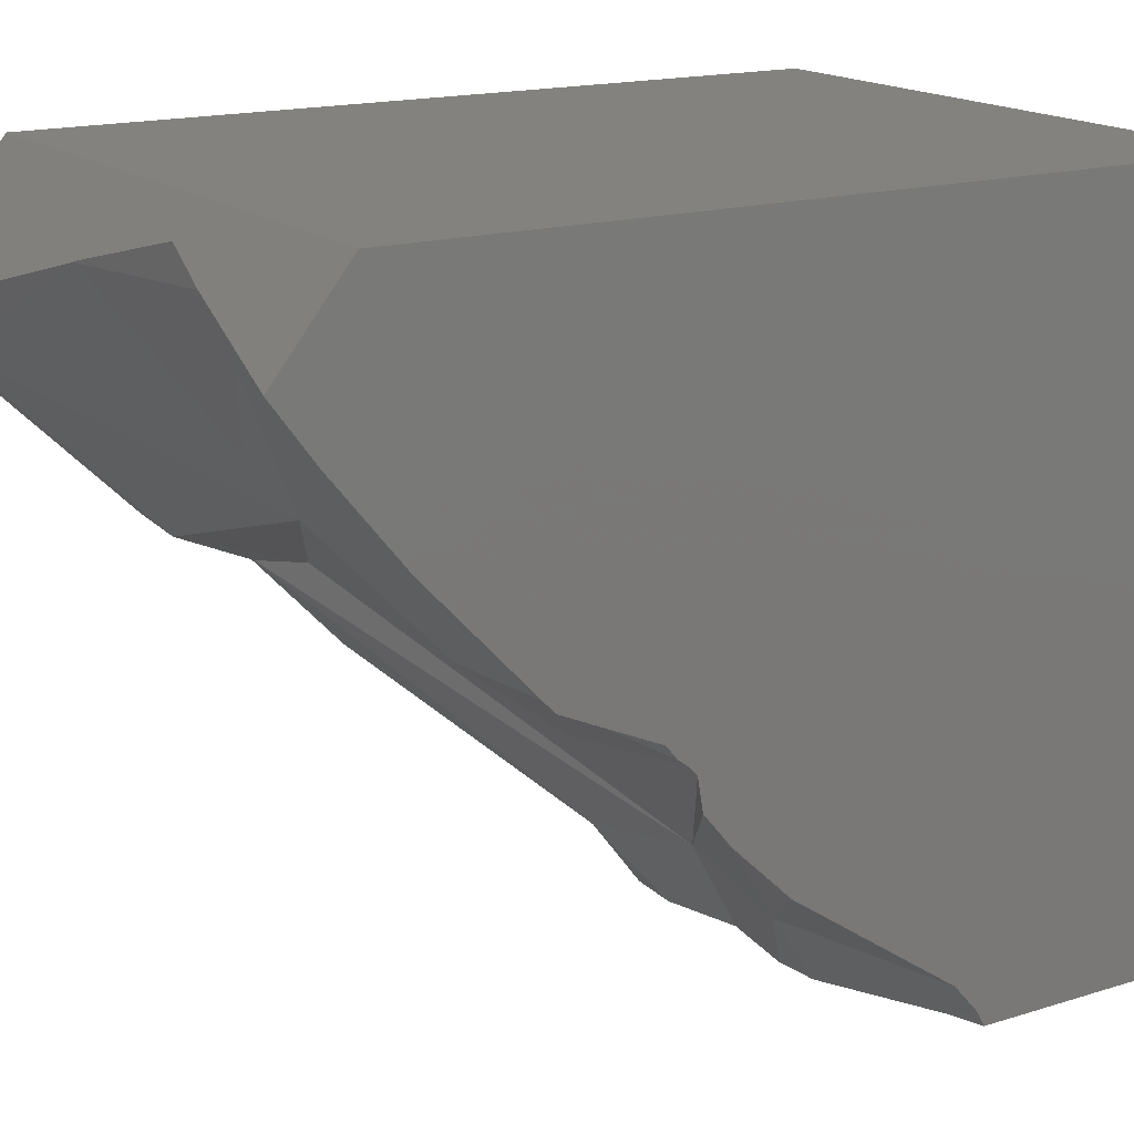
<metadata>
{"format":"stl","ext":"stl","renderer":"f3d","projection":"perspective","resolution":1024,"background":"white","views":[{"elev":16.8,"azim":-122.4,"up":"+Y"}]}
</metadata>
<code>
# stl→obj: 399 verts, 702 faces
v -0.07107 0.08093 -0.07537
v -0.07107 0.05052 -0.07013
v -0.07107 0.04819 -0.06422
v -0.07107 0.04301 0.1062
v -0.07107 0.08163 0.1062
v -0.07107 0.0809 -0.085
v -0.07107 0.06228 -0.1
v -0.07107 0.08303 -0.08328
v -0.07107 0.08224 0.1062
v -0.07107 0.08302 -0.08122
v -0.07107 0.04477 0.04816
v -0.07107 -0.01757 0.1028
v -0.07107 0.04318 0.1004
v -0.07107 -0.01892 0.1062
v -0.07107 0.03324 0.1062
v -0.07107 0.05174 -0.07324
v -0.07107 -0.00643 -0.0332
v -0.07107 -0.07018 0.1062
v -0.07107 0.06177 -0.1004
v -0.07107 0.05157 -0.09291
v -0.07107 0.04862 -0.09073
v -0.07107 0.0283 -0.07422
v -0.07107 0.0002286 -0.04777
v -0.07107 -0.02309 0.003232
v -0.07107 -0.028 0.00381
v -0.07107 -0.07451 0.04439
v -0.07107 -0.08321 0.05774
v -0.07107 -0.08321 0.1062
v -0.07107 -0.0729 0.04299
v -0.07107 -0.04068 0.005305
v -0.07107 -0.05849 0.02301
v -0.07107 -0.06475 0.0311
v -0.07107 -0.04519 0.005837
v -0.07107 -0.07904 0.05135
v -0.07107 -0.08155 0.0528
v -0.07107 -0.08321 0.05494
v -0.07107 -0.07615 0.04582
v -0.07107 -0.08321 0.05376
v -0.07107 -0.08321 0.05198
v -0.07107 -0.04763 0.006124
v -0.07107 -0.07927 0.04854
v -0.07107 -0.08321 0.05081
v -0.07107 -0.03176 0.004253
v -0.07107 -0.0185 -0.006801
v -0.07107 -0.01041 -0.02478
v -0.07107 -0.01723 -0.009575
v -0.07107 -0.01017 -0.02502
v -0.07107 -0.01046 -0.02468
v -0.07107 -0.01077 -0.02442
v -0.07107 -0.0249 -0.01655
v -0.07107 -0.03271 -0.01016
v -0.07107 -0.04587 0.003552
v -0.07107 -0.01741 -0.01782
v -0.07107 -0.008662 -0.02869
v -0.07107 -0.00824 -0.02925
v -0.07107 -0.01361 -0.02213
v -0.07107 -0.01518 -0.02004
v -0.07107 -0.0003459 -0.04722
v 0.07107 -0.04629 0.05524
v 0.07107 -0.03988 0.07874
v 0.07107 -0.04443 0.1062
v 0.07107 -0.06635 0.1062
v 0.07107 -0.03378 0.02349
v 0.07107 -0.0303 0.02093
v 0.07107 -0.02851 0.0101
v 0.07107 0.04422 -0.0583
v 0.07107 0.07294 -0.09142
v 0.07107 0.08302 -0.08328
v 0.07107 0.08239 0.06841
v 0.07107 0.04381 0.09551
v 0.07107 0.08303 -0.08328
v 0.07107 0.04434 -0.09973
v 0.07107 0.04667 -0.1013
v 0.07107 0.05474 -0.1061
v 0.07107 -0.04338 0.09985
v 0.07107 -0.01373 -0.02744
v 0.07107 -0.003023 -0.05127
v 0.07107 0.0002231 -0.0555
v 0.07107 0.002453 -0.05817
v 0.07107 0.04129 -0.09764
v 0.07107 0.02857 0.1062
v 0.07107 -0.02545 0.1062
v 0.07107 -0.01081 -0.03394
v 0.07107 -0.01139 -0.03339
v 0.07107 0.04769 0.09278
v 0.07107 0.08223 0.1062
v 0.07107 0.04806 0.1062
v 0.07107 0.08224 0.1062
v 0.07107 0.04403 0.09535
v 0.07107 0.04495 0.1062
v 0.07107 0.04379 0.1062
v 0.07107 -0.08321 0.08073
v 0.07107 -0.07428 0.05333
v 0.07107 -0.0514 0.03647
v 0.07107 -0.08321 0.1062
v 0.07107 -0.0807 0.07302
v 0.07107 -0.08321 0.07324
v 0.07107 -0.08321 0.0599
v 0.07107 -0.04854 0.04695
v 0.07107 -0.03976 0.03867
v 0.07107 -0.07428 0.05332
v 0.07107 -0.06595 0.04718
v 0.07107 -0.02614 -0.004235
v 0.07107 -0.06952 0.03871
v 0.07107 -0.03398 -0.01174
v 0.07107 -0.02383 -0.01817
v 0.07107 -0.03371 -0.01212
v 0.07107 -0.02316 -0.02217
v 0.07107 -0.07361 0.05127
v 0.07107 -0.08321 0.05815
v 0.07107 -0.08113 0.05519
v 0.07107 -0.07257 0.04808
v 0.07107 -0.07871 0.05175
v 0.07107 -0.0818 0.05614
v 0.07107 -0.08321 0.05647
v 0.07107 -0.08321 0.05445
v 0.07107 -0.06273 0.02908
v 0.07107 -0.06943 0.03843
v 0.07107 -0.02729 0.002754
v 0.01718 -0.08321 0.07073
v 0.06133 -0.08321 0.1062
v -0.02411 -0.08321 0.1062
v -0.002657 -0.08321 0.05478
v -0.03072 -0.08321 0.1062
v 0.005481 -0.08321 0.03987
v 0.02685 -0.08321 0.04326
v 0.04649 -0.08321 0.05065
v 0.005516 -0.08321 0.0398
v 0.01131 -0.08321 0.0374
v 0.06423 -0.08321 0.05733
v 0.007591 -0.08321 0.036
v -0.06571 -0.08321 0.05549
v -0.006357 -0.08321 0.06156
v -0.06881 -0.08321 0.05679
v -0.06667 -0.08321 0.05539
v -0.05291 -0.08321 0.0568
v -0.02073 -0.08321 0.03571
v -0.006149 -0.08321 0.03802
v 0.005515 -0.08321 0.03522
v -0.03808 -0.08321 0.04708
v -0.05435 -0.08321 0.04733
v -0.03763 -0.08321 0.04679
v -0.05364 -0.08321 0.04687
v -0.02556 -0.08321 0.03495
v -0.03831 -0.08321 0.03683
v -0.03598 -0.08321 0.03575
v -0.06424 -0.08321 0.04883
v -0.06124 -0.08321 0.04744
v -0.06393 -0.08321 0.0486
v -0.06339 -0.08321 0.04843
v 0.005516 -0.08321 0.03522
v 0.05506 -0.08321 0.05388
v 0.06138 -0.08321 0.05556
v 0.01875 -0.08321 0.0402
v 0.03202 -0.08321 0.0391
v 0.06338 -0.08321 0.04817
v 0.01238 -0.08321 0.03357
v 0.01305 -0.08321 0.03362
v 0.02489 -0.08321 0.03444
v 0.03723 -0.08321 0.03931
v 0.03861 -0.08321 0.041
v 0.04936 -0.08321 0.04411
v 0.0229 0.08154 0.1062
v 0.02458 0.08224 0.1062
v -0.02998 0.08224 0.1062
v 0.06755 -0.03589 0.1062
v 0.05665 -0.0396 0.1062
v 0.0303 -0.05275 0.1062
v 0.06696 -0.03445 0.1062
v 0.04489 0.01917 0.1062
v 0.001527 0.02931 0.1062
v -0.05042 0.02086 0.1062
v -0.06999 -0.01928 0.1062
v 0.03826 0.03528 0.1062
v 0.01974 0.08025 0.1062
v -0.03176 0.05913 0.1062
v -0.06704 0.04466 0.1062
v 0.02453 0.08222 0.1062
v 0.02888 0.05807 0.1062
v 0.06618 0.04544 0.1062
v 0.05553 0.08222 0.1062
v 0.05552 0.08224 0.1062
v 0.0648 -0.02921 0.1062
v 0.06522 0.04875 0.1062
v 0.06614 0.04558 0.1062
v 0.05095 -0.06337 0.1062
v 0.06424 -0.06408 0.1062
v 0.0537 -0.06056 0.1062
v 0.01306 -0.06136 0.1062
v 0.06367 -0.06405 0.1062
v -0.02285 -0.07928 0.1062
v 0.001095 -0.043 0.1062
v 0.06628 -0.001816 -0.05364
v 0.05814 -0.009646 -0.02686
v 0.01776 0.01269 -0.04937
v -0.06171 0.05637 -0.09292
v -0.07004 0.06202 -0.1002
v 0.06373 -0.07378 0.0428
v 0.02174 -0.06583 0.0203
v 0.01262 -0.08278 0.03324
v 0.01156 -0.07241 0.02692
v 0.006807 -0.07547 0.03001
v -0.006764 -0.02748 -0.01046
v -0.009445 -0.01138 -0.03153
v -0.0002575 -0.0307 -0.00564
v 0.01036 -0.04635 0.009887
v 0.06654 -0.0105 -0.03223
v 0.06719 -0.01204 -0.03243
v 0.008227 -0.05009 0.01184
v 0.06916 -0.01077 -0.03391
v 0.06692 -0.0114 -0.03235
v 0.0647 -0.003341 -0.04843
v 0.0698 -0.01058 -0.03436
v 0.06745 -0.01275 -0.03195
v 0.06988 -0.01078 -0.03392
v 0.006829 -0.07534 0.02992
v 0.008747 -0.06384 0.02217
v -0.02815 0.004347 -0.04196
v -0.02753 0.01185 -0.04726
v -0.0252 0.03158 -0.06092
v -0.02576 -0.01197 -0.02904
v -0.05782 0.05373 -0.08951
v -0.0002585 -0.0307 -0.00564
v 0.01036 -0.04635 0.009888
v 0.008226 -0.05009 0.01184
v 0.008746 -0.06384 0.02217
v -0.02799 0.003278 -0.04111
v -0.02799 0.003277 -0.04111
v -0.02815 0.004348 -0.04196
v -0.02521 0.03158 -0.06092
v -0.03888 0.01266 -0.04844
v -0.03686 0.01168 -0.04682
v -0.05507 0.005275 -0.04704
v -0.05476 0.006526 -0.04811
v -0.02558 0.02841 -0.05872
v -0.0267 0.01896 -0.05218
v -0.03526 0.01406 -0.04851
v -0.005891 -0.03273 -0.003594
v -0.008893 -0.06114 0.02469
v -0.03621 -0.0823 0.03506
v -0.04485 -0.08321 0.03985
v -0.04333 -0.06568 0.02386
v -0.0405 -0.06495 0.02191
v -0.04724 -0.06074 0.01786
v -0.04186 -0.04877 0.008422
v -0.04824 -0.05678 0.01379
v -0.03202 -0.07532 0.02931
v -0.02982 -0.06366 0.02285
v -0.02448 -0.05205 0.01435
v -0.02489 -0.05011 0.01379
v -0.03041 -0.04631 0.01003
v -0.03814 -0.04409 0.005293
v -0.02495 -0.04984 0.01371
v -0.012 -0.03514 -0.001101
v -0.02969 -0.04651 0.01047
v -0.03029 -0.04237 0.006365
v -0.03273 -0.0255 -0.01037
v -0.03518 0.01026 -0.04588
v -0.02763 0.01073 -0.04647
v -0.04377 -0.01262 -0.02629
v -0.03768 0.008794 -0.04439
v -0.03637 0.01342 -0.04804
v -0.03056 0.03393 -0.06235
v -0.03668 0.01232 -0.04727
v -0.03658 0.01209 -0.04712
v -0.03675 0.01331 -0.0481
v -0.03819 0.01232 -0.04789
v -0.0384 0.0128 -0.04836
v -0.03804 0.01126 -0.04684
v -0.03989 0.01005 -0.0456
v -0.05784 0.0003895 -0.03834
v -0.06685 -0.004456 -0.03471
v -0.05817 0.004186 -0.04707
v -0.07107 -0.006727 -0.033
v -0.06808 -0.07212 0.04093
v -0.06979 -0.07443 0.04373
v -0.0478 -0.03378 -0.00191
v -0.0653 -0.02147 -0.01388
v -0.06398 -0.01709 -0.01826
v -0.04467 -0.02229 -0.01338
v -0.04388 -0.03951 0.001277
v -0.05114 -0.03652 -0.003326
v -0.0654 -0.02821 -0.01279
v -0.04247 -0.04157 0.002424
v -0.06236 -0.01329 -0.02346
v -0.03919 -0.01796 -0.01969
v -0.05975 -0.002988 -0.03234
v -0.06017 -0.004389 -0.03094
v -0.06665 -0.03376 -0.008481
v -0.0673 -0.03668 -0.006211
v -0.07107 -0.06074 0.02525
v -0.07038 -0.0463 0.003962
v -0.05747 -0.06936 0.03361
v -0.05989 -0.003224 -0.03192
v -0.03367 -0.04371 0.007747
v -0.03309 0.07104 -0.09295
v -0.01406 0.07568 -0.08921
v -0.009137 0.07438 -0.09025
v -0.01883 0.07031 -0.08705
v -0.02091 0.06797 -0.08611
v -0.007302 0.0739 -0.09064
v 0.01235 0.06871 -0.09483
v 0.01331 0.06834 -0.09513
v 0.01309 0.06824 -0.09494
v 0.04305 0.05794 -0.1009
v 0.01448 0.06776 -0.09522
v 0.0424 0.05973 -0.1021
v 0.05884 0.05486 -0.106
v 0.06027 0.05202 -0.1043
v 0.04184 0.06092 -0.1011
v 0.01433 0.06819 -0.09525
v 0.01388 0.06831 -0.09516
v 0.06503 0.0548 -0.1061
v 0.06464 0.0549 -0.106
v -0.01351 0.07582 -0.0891
v -0.007108 0.07519 -0.0896
v -0.003427 0.07667 -0.08841
v -0.0121 0.07616 -0.08882
v 0.006847 0.08078 -0.08509
v -0.000671 0.07375 -0.09077
v -0.003505 0.07485 -0.08988
v 0.01037 0.0735 -0.09097
v 0.03348 0.07884 -0.08666
v 0.01606 0.08303 -0.08328
v 0.03152 0.08303 -0.08328
v -0.005781 0.07573 -0.08917
v 0.03624 0.07291 -0.09144
v 0.04024 0.06434 -0.09835
v 0.03905 0.0669 -0.09629
v 0.03893 0.06715 -0.09609
v 0.03718 0.0709 -0.09307
v 0.07107 0.08105 -0.08487
v 0.03769 0.07909 -0.08646
v 0.03296 0.07996 -0.08575
v 0.03153 0.08301 -0.08329
v 0.07107 0.05495 -0.1059
v 0.07107 0.05977 -0.102
v 0.07107 0.06511 -0.09774
v 0.07107 0.06527 -0.09761
v 0.07107 0.06761 -0.09572
v 0.04498 0.05271 -0.09751
v 0.04478 0.05323 -0.09785
v 0.06273 0.04716 -0.1015
v 0.0649 0.04287 -0.09901
v 0.04501 0.05261 -0.09745
v -0.003013 0.04239 -0.06911
v 0.01028 0.02339 -0.05648
v 0.01293 0.01482 -0.05067
v -0.004501 0.02248 -0.05535
v 0.01033 0.02332 -0.05643
v 0.01297 0.0148 -0.05066
v 0.05166 0.0344 -0.08507
v 0.06415 -0.001178 -0.05345
v 0.06862 0.04516 -0.1004
v 0.06961 -0.01009 -0.03543
v 0.07107 -0.01013 -0.03546
v 0.03114 0.08301 -0.07758
v 0.07107 0.08294 -0.0625
v -0.02317 0.06854 -0.08738
v -0.05845 0.05415 -0.09006
v -0.01941 0.07007 -0.08685
v -0.01518 0.07598 -0.08897
v -0.02106 0.0694 -0.08708
v -0.07107 0.0682 -0.09524
v -0.07107 0.06705 -0.09617
v -0.07107 0.07017 -0.09365
v -0.07107 0.07164 -0.09247
v -0.07107 0.07524 -0.08956
v -0.05285 0.08088 -0.08501
v -0.07107 0.07994 -0.08577
v -0.07107 0.07978 -0.0859
v -0.04923 0.08088 -0.08501
v -0.03367 0.08086 -0.08503
v -0.05896 0.08303 -0.08328
v -0.07107 0.083 -0.0833
v -0.05888 0.08303 -0.08328
v -0.07107 0.08218 -0.08396
v -0.04188 0.08303 -0.08328
v -0.03685 0.0817 -0.08435
v -0.0362 0.08153 -0.08449
v -0.05857 0.08301 -0.07896
v -0.07107 0.083 -0.07573
v -0.04419 0.04383 -0.07593
v -0.008995 0.08084 -0.08504
v 0.006958 0.08083 -0.08505
v -0.01099 0.08303 -0.08328
v -0.006212 0.08303 -0.08328
v 0.01246 0.08303 -0.08328
v -0.03138 0.08224 0.1062
v 0.01538 0.08284 -0.03761
v 0.02687 0.08274 -0.01331
v 0.01795 0.08267 0.002489
v 0.02605 0.08268 -0.0009721
v 0.01878 0.08262 0.01554
v 0.02484 0.08261 0.01732
v 0.02181 0.08242 0.06287
v 0.06849 0.08237 0.07468
v 0.07107 0.08235 0.08014
v -0.0455 0.08224 0.1062
f 1 2 3
f 1 3 4
f 1 4 5
f 1 6 7
f 1 7 2
f 8 6 5
f 8 5 9
f 8 8 9
f 8 9 9
f 8 8 10
f 11 3 12
f 13 11 12
f 13 12 14
f 13 14 15
f 13 15 4
f 16 17 18
f 16 18 14
f 16 7 19
f 16 19 20
f 16 20 21
f 16 21 22
f 16 22 23
f 16 23 17
f 24 25 26
f 24 26 27
f 24 27 28
f 24 28 18
f 29 25 30
f 29 30 31
f 29 31 32
f 30 33 31
f 34 35 36
f 34 36 27
f 34 26 37
f 34 37 35
f 35 38 36
f 35 37 39
f 35 39 38
f 32 33 40
f 41 42 39
f 43 24 44
f 45 46 47
f 48 49 30
f 48 30 43
f 48 43 44
f 48 44 46
f 50 51 52
f 50 52 40
f 50 40 30
f 50 30 53
f 54 45 47
f 54 47 55
f 56 57 49
f 58 54 55
f 58 55 23
f 59 60 61
f 59 61 62
f 59 63 64
f 59 64 60
f 63 65 64
f 66 67 68
f 66 68 69
f 66 69 70
f 68 71 69
f 68 69 69
f 67 66 72
f 67 72 73
f 67 73 74
f 75 65 76
f 75 76 77
f 75 77 78
f 75 78 79
f 75 79 80
f 75 80 72
f 75 72 70
f 75 70 81
f 75 81 82
f 75 82 61
f 83 76 84
f 85 69 86
f 85 86 87
f 69 69 88
f 69 88 86
f 89 85 87
f 89 87 90
f 70 89 90
f 70 90 91
f 70 91 81
f 92 93 94
f 92 94 59
f 92 59 62
f 92 62 95
f 96 92 97
f 96 97 98
f 96 98 93
f 99 100 59
f 99 94 63
f 99 63 100
f 93 101 63
f 93 63 63
f 93 98 98
f 93 98 101
f 102 103 65
f 102 65 63
f 102 101 104
f 102 104 105
f 102 105 106
f 102 106 103
f 105 107 108
f 105 108 106
f 109 101 98
f 109 98 110
f 109 110 111
f 112 109 111
f 112 111 113
f 114 110 115
f 113 114 115
f 113 115 116
f 117 104 118
f 119 76 65
f 119 108 84
f 119 84 76
f 120 121 122
f 123 120 122
f 123 122 124
f 123 125 126
f 123 126 127
f 123 127 92
f 123 92 95
f 123 95 121
f 125 128 129
f 125 129 126
f 127 130 97
f 127 97 92
f 130 98 97
f 128 131 129
f 27 132 133
f 27 133 124
f 27 124 28
f 134 135 132
f 134 27 36
f 134 36 135
f 136 137 125
f 136 125 133
f 138 139 131
f 138 131 125
f 140 136 135
f 140 135 141
f 142 140 141
f 142 141 143
f 144 137 142
f 144 142 143
f 144 143 145
f 144 145 146
f 147 148 141
f 147 141 135
f 147 135 36
f 147 36 38
f 147 38 39
f 148 145 141
f 149 150 147
f 149 147 39
f 149 39 42
f 127 129 129
f 127 129 127
f 130 127 127
f 130 127 130
f 130 130 98
f 130 98 98
f 129 139 151
f 129 151 129
f 152 110 98
f 153 115 110
f 153 152 154
f 153 154 155
f 153 155 156
f 153 156 116
f 153 116 115
f 154 151 157
f 154 157 158
f 154 158 155
f 159 160 161
f 159 161 158
f 162 161 160
f 5 4 163
f 9 5 163
f 9 163 164
f 165 164 164
f 9 9 165
f 166 167 168
f 166 168 62
f 166 62 61
f 166 169 167
f 169 170 171
f 169 171 172
f 169 172 173
f 169 173 168
f 170 174 171
f 174 175 176
f 174 176 172
f 176 177 15
f 176 15 14
f 176 14 173
f 177 4 15
f 178 175 179
f 178 179 180
f 178 180 181
f 164 178 181
f 164 181 182
f 179 183 82
f 179 82 81
f 179 81 180
f 183 61 82
f 181 184 87
f 181 87 86
f 182 181 86
f 182 86 88
f 184 185 90
f 184 90 87
f 185 180 91
f 185 91 90
f 180 81 91
f 186 187 188
f 186 188 168
f 186 168 189
f 190 189 191
f 190 191 122
f 190 122 121
f 191 124 122
f 187 190 121
f 187 121 95
f 187 95 62
f 192 14 18
f 168 192 18
f 168 18 28
f 168 28 124
f 193 194 195
f 196 20 19
f 196 19 197
f 117 198 199
f 117 199 107
f 162 198 156
f 198 118 104
f 198 162 160
f 200 199 159
f 200 159 158
f 199 200 201
f 198 117 118
f 198 160 159
f 198 159 199
f 156 198 113
f 156 113 116
f 157 200 158
f 200 157 151
f 200 151 202
f 200 202 201
f 203 204 194
f 203 194 205
f 206 194 207
f 206 207 208
f 206 208 209
f 207 210 211
f 210 208 211
f 194 206 205
f 194 212 207
f 212 193 210
f 212 210 207
f 193 213 210
f 112 198 104
f 113 198 112
f 199 214 108
f 199 108 107
f 214 210 215
f 214 215 84
f 214 84 108
f 199 202 216
f 213 215 210
f 199 216 217
f 199 217 209
f 199 209 208
f 199 208 214
f 208 210 214
f 195 204 218
f 195 218 219
f 195 219 220
f 221 204 203
f 204 195 194
f 218 204 221
f 222 21 20
f 222 20 196
f 203 203 205
f 203 205 223
f 224 206 209
f 224 209 225
f 206 224 223
f 206 223 205
f 139 226 217
f 139 217 151
f 217 226 225
f 217 225 209
f 221 221 203
f 221 203 203
f 227 221 221
f 227 221 228
f 229 218 227
f 229 227 228
f 218 229 219
f 218 219 219
f 219 219 230
f 219 230 220
f 22 231 23
f 231 232 233
f 231 233 234
f 233 58 23
f 233 23 234
f 235 236 237
f 219 232 237
f 219 237 236
f 238 203 223
f 239 224 225
f 224 239 238
f 224 238 223
f 145 240 146
f 241 242 243
f 241 243 240
f 241 240 145
f 244 243 242
f 245 243 246
f 246 243 244
f 144 247 248
f 144 248 239
f 144 239 137
f 247 243 248
f 239 249 250
f 251 250 249
f 251 249 252
f 249 239 248
f 243 245 252
f 243 252 249
f 243 249 248
f 247 144 146
f 247 146 240
f 243 247 240
f 239 253 254
f 239 254 238
f 253 255 256
f 253 256 254
f 253 239 250
f 251 255 253
f 251 253 250
f 137 239 138
f 138 239 226
f 138 226 139
f 226 239 225
f 257 238 256
f 229 258 259
f 260 221 203
f 260 203 238
f 260 238 257
f 258 229 221
f 258 221 260
f 258 260 261
f 258 232 219
f 258 219 259
f 232 258 261
f 262 263 230
f 262 230 235
f 262 235 237
f 264 262 237
f 264 237 265
f 232 264 265
f 231 22 21
f 231 21 222
f 231 222 263
f 231 263 262
f 266 262 264
f 232 267 268
f 232 268 266
f 232 266 264
f 267 231 268
f 7 197 19
f 269 232 270
f 271 233 269
f 271 269 270
f 272 273 233
f 272 233 271
f 274 58 273
f 274 273 272
f 29 275 276
f 29 276 26
f 26 276 37
f 241 150 41
f 241 41 37
f 241 37 275
f 241 275 242
f 277 278 279
f 277 279 280
f 278 53 57
f 278 57 279
f 278 277 281
f 278 281 282
f 278 282 283
f 284 282 281
f 53 278 283
f 53 283 50
f 285 260 286
f 285 286 280
f 285 280 279
f 56 285 279
f 56 279 57
f 274 272 54
f 271 270 287
f 54 272 271
f 54 271 287
f 54 287 45
f 261 260 285
f 261 285 288
f 49 288 285
f 49 285 56
f 289 283 282
f 245 246 290
f 245 290 289
f 245 289 282
f 245 282 284
f 290 51 50
f 290 50 283
f 291 40 292
f 291 292 244
f 291 244 242
f 291 242 293
f 52 292 40
f 290 246 244
f 290 244 292
f 51 290 292
f 51 292 52
f 32 275 29
f 291 293 275
f 291 275 32
f 41 150 42
f 232 294 287
f 232 287 270
f 45 287 294
f 45 294 48
f 294 232 261
f 294 261 288
f 48 294 288
f 48 288 49
f 295 277 280
f 295 280 257
f 295 257 256
f 255 295 256
f 277 295 281
f 295 255 252
f 295 252 284
f 295 284 281
f 286 257 280
f 245 284 252
f 296 196 197
f 297 298 299
f 300 299 298
f 300 298 301
f 302 300 300
f 302 300 301
f 302 303 304
f 300 302 304
f 300 304 300
f 300 300 304
f 300 304 304
f 305 306 303
f 305 303 307
f 305 307 308
f 305 308 309
f 304 304 303
f 304 303 306
f 304 304 304
f 304 304 304
f 304 304 304
f 310 307 303
f 310 303 311
f 311 303 312
f 312 303 302
f 313 308 314
f 314 308 307
f 314 307 310
f 309 308 313
f 298 297 315
f 298 315 316
f 317 318 319
f 316 315 318
f 316 318 317
f 320 321 322
f 323 317 319
f 323 319 324
f 323 324 325
f 322 321 326
f 322 326 317
f 322 317 323
f 322 323 327
f 310 311 328
f 328 311 312
f 328 312 329
f 312 302 330
f 312 330 329
f 302 320 322
f 302 322 331
f 302 331 330
f 331 322 327
f 301 298 316
f 301 316 321
f 301 321 320
f 321 316 326
f 302 301 320
f 332 333 334
f 332 334 335
f 332 335 68
f 67 333 332
f 68 335 325
f 68 325 71
f 313 314 336
f 313 336 74
f 314 310 328
f 314 328 337
f 314 337 336
f 337 328 329
f 337 329 338
f 330 339 338
f 330 338 329
f 331 340 339
f 331 339 330
f 333 323 334
f 340 331 323
f 340 323 333
f 340 333 67
f 305 341 306
f 342 305 309
f 342 309 343
f 344 341 342
f 344 342 343
f 344 344 344
f 344 344 344
f 345 304 306
f 345 306 341
f 344 345 341
f 346 347 348
f 346 348 349
f 300 346 349
f 300 349 220
f 304 347 346
f 304 346 304
f 346 300 300
f 346 300 304
f 347 350 351
f 347 351 348
f 304 304 304
f 304 304 345
f 304 345 345
f 344 345 345
f 350 347 304
f 350 304 304
f 350 304 304
f 350 195 351
f 195 352 353
f 352 344 344
f 352 344 193
f 352 193 353
f 352 195 304
f 352 304 345
f 344 352 345
f 344 345 344
f 195 350 304
f 309 313 74
f 309 74 73
f 309 73 354
f 309 354 343
f 354 344 343
f 354 73 72
f 80 344 354
f 80 354 72
f 355 193 77
f 355 77 356
f 79 193 344
f 79 344 80
f 193 79 78
f 77 193 78
f 357 325 324
f 358 71 325
f 358 325 357
f 355 356 83
f 355 83 215
f 215 83 84
f 296 359 360
f 296 360 196
f 359 300 222
f 359 222 360
f 297 297 299
f 297 299 299
f 300 300 299
f 300 299 299
f 300 300 300
f 300 300 300
f 300 300 300
f 297 297 315
f 297 315 315
f 318 318 319
f 318 319 319
f 315 315 318
f 315 318 318
f 319 319 324
f 319 324 324
f 357 324 324
f 357 324 357
f 358 358 357
f 358 357 357
f 300 300 220
f 300 220 230
f 300 300 300
f 361 362 297
f 361 297 299
f 300 361 299
f 296 362 361
f 296 361 359
f 361 300 363
f 300 359 363
f 364 296 365
f 366 296 364
f 365 296 197
f 365 197 7
f 296 367 368
f 296 368 362
f 296 366 367
f 369 370 6
f 371 372 373
f 371 373 362
f 371 362 368
f 370 369 372
f 370 372 371
f 374 375 8
f 376 377 375
f 376 375 374
f 378 379 369
f 378 369 6
f 378 6 377
f 378 377 376
f 373 372 380
f 369 379 380
f 369 380 372
f 376 374 8
f 376 8 8
f 376 376 374
f 376 378 378
f 376 378 376
f 376 8 8
f 378 376 381
f 381 376 10
f 381 10 382
f 376 8 10
f 383 222 300
f 297 362 315
f 373 384 362
f 318 362 384
f 318 384 385
f 318 385 319
f 315 362 318
f 378 386 379
f 373 380 387
f 373 387 384
f 379 386 387
f 379 387 380
f 384 387 388
f 384 388 385
f 387 388 388
f 378 386 378
f 319 388 324
f 165 387 386
f 165 386 389
f 164 390 387
f 164 387 165
f 388 387 390
f 391 390 392
f 391 392 393
f 324 388 390
f 324 390 391
f 324 391 357
f 392 394 395
f 392 395 393
f 394 396 395
f 397 391 396
f 397 396 164
f 397 164 182
f 358 357 391
f 358 391 397
f 358 397 69
f 398 397 182
f 398 182 88
f 397 398 69
f 378 381 399
f 378 399 389
f 378 389 386
f 381 382 9
f 381 9 399
f 300 230 263
f 383 300 263

</code>
